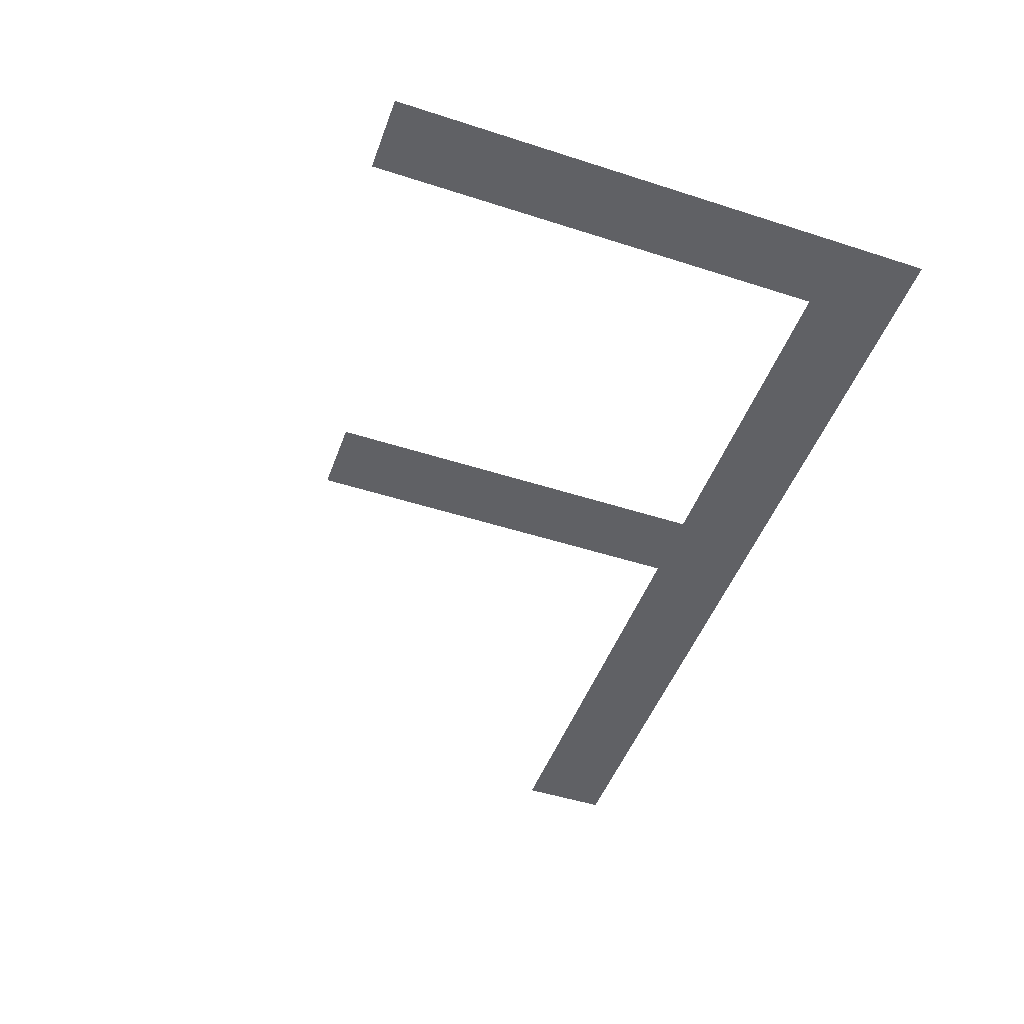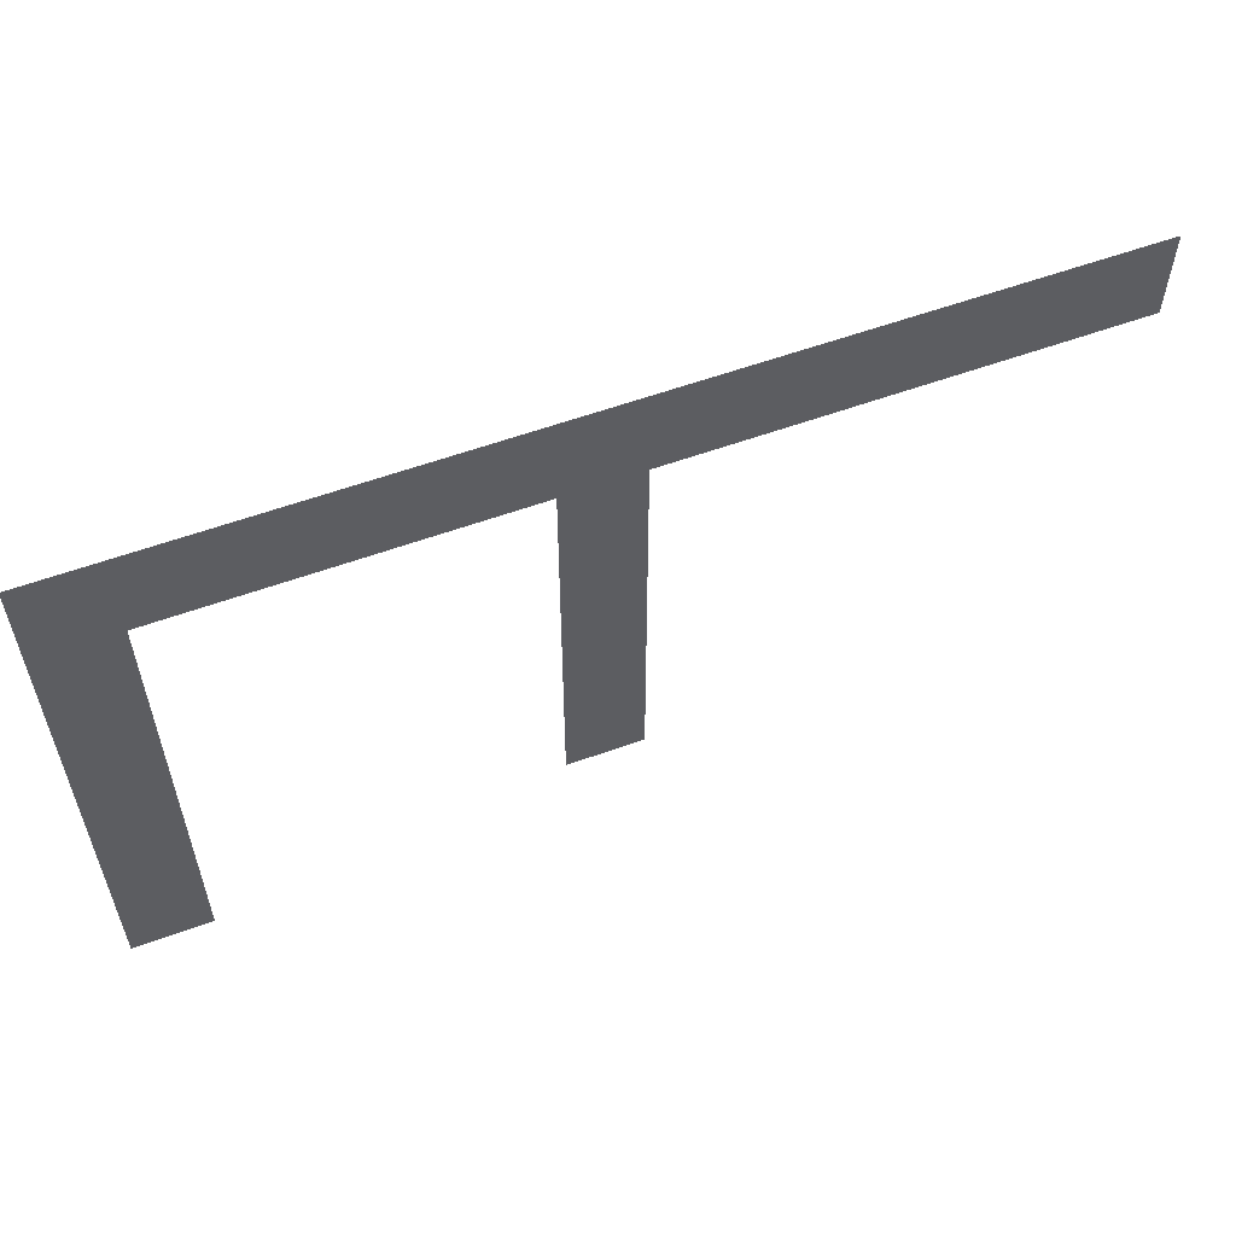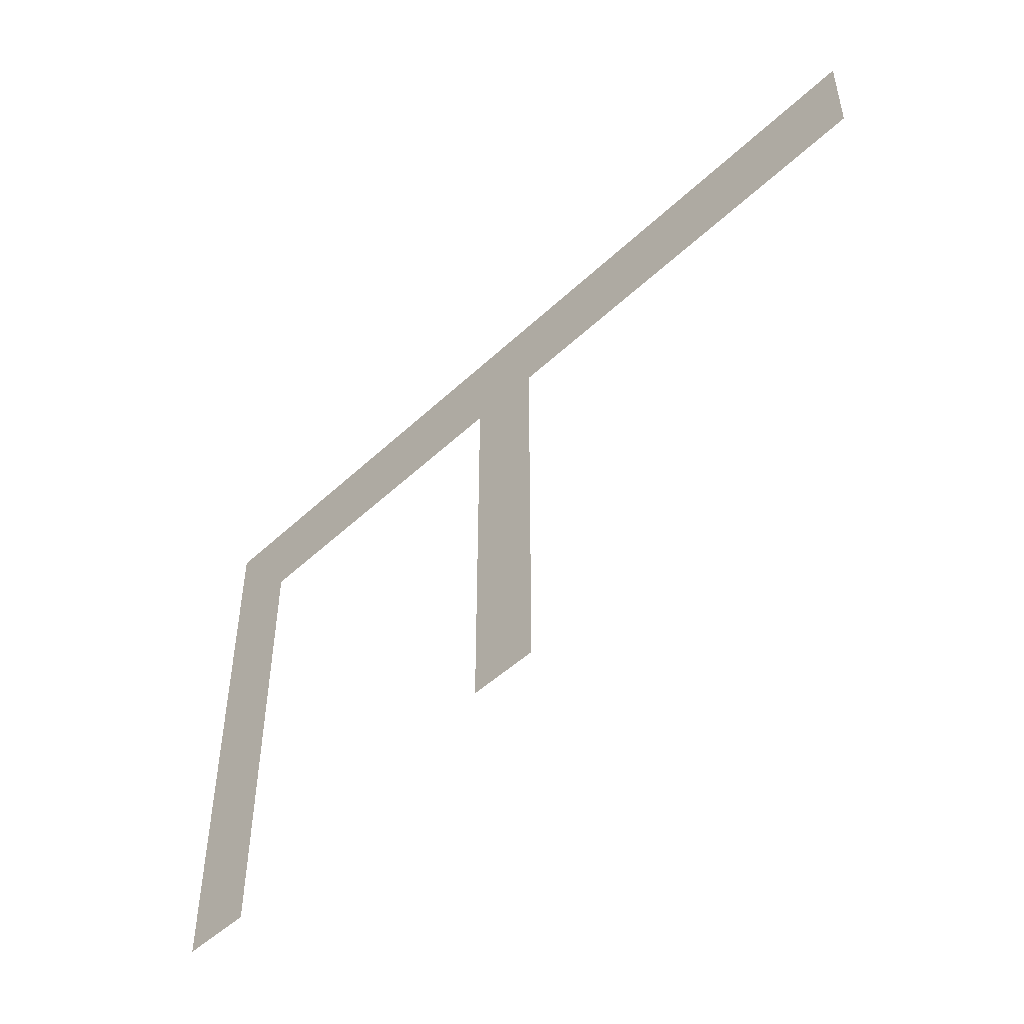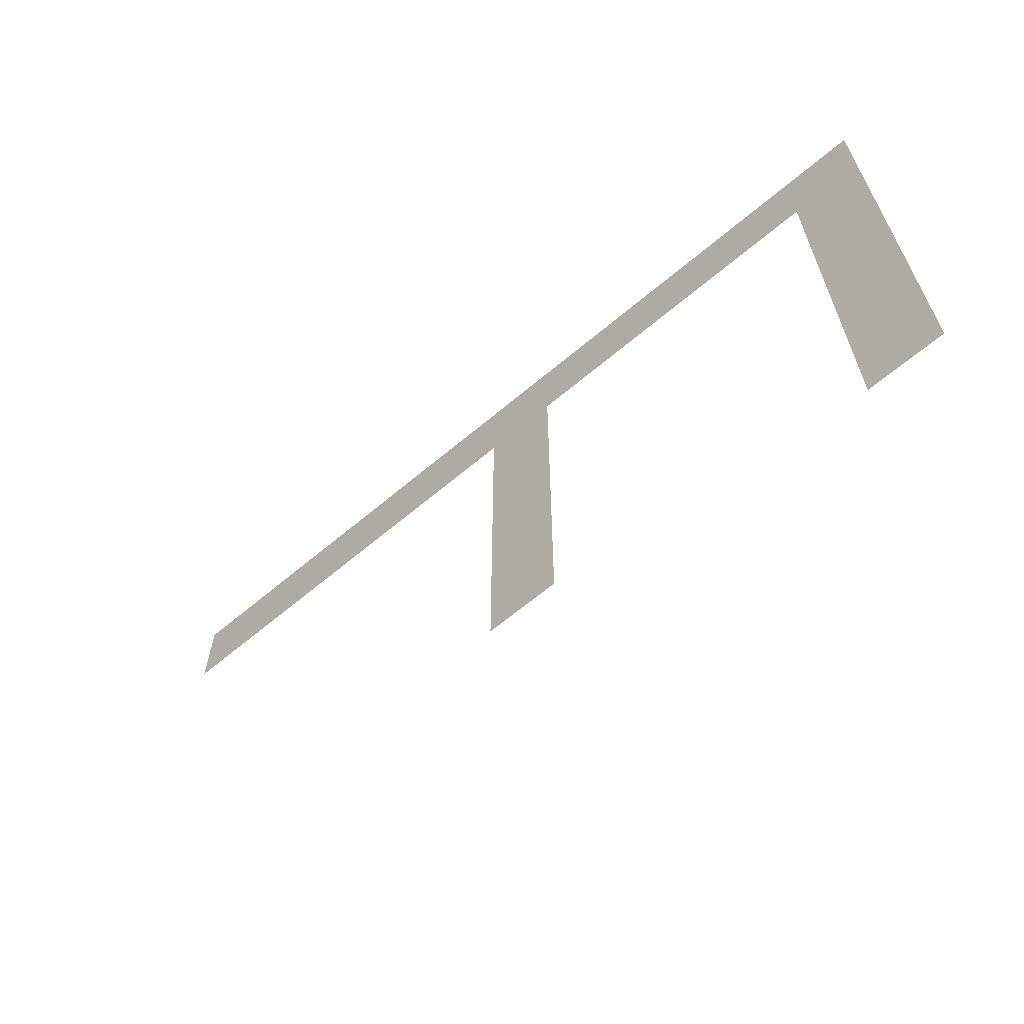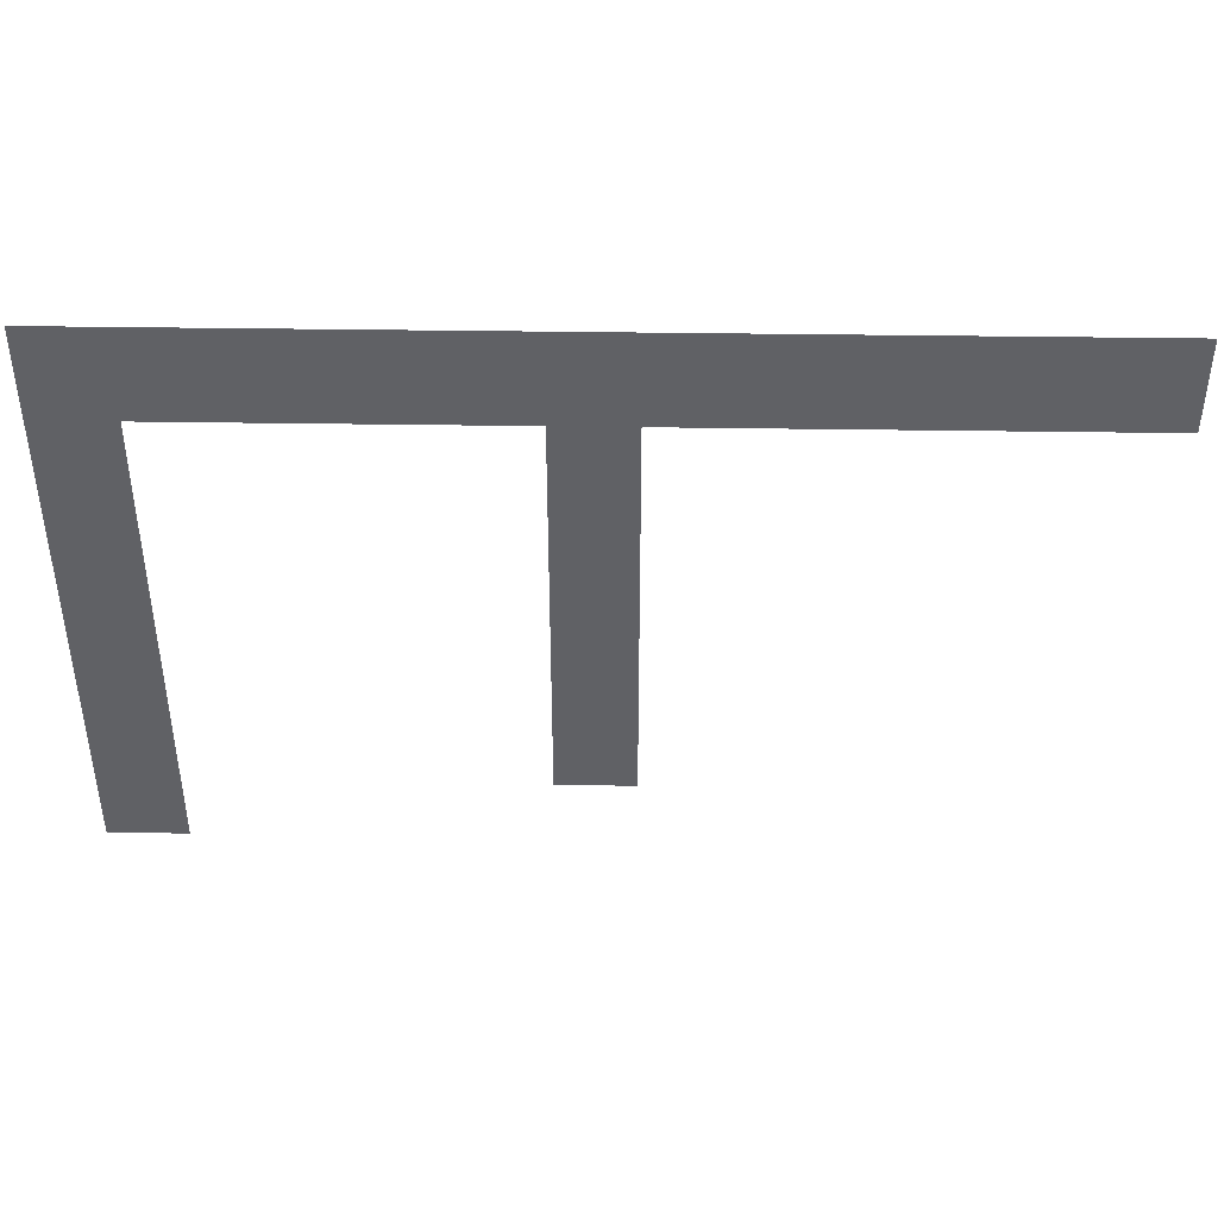
<metadata>
{"format":"obj","ext":"obj","renderer":"f3d","projection":"perspective","resolution":1024,"background":"white","views":[{"elev":-48.5,"azim":-109.8,"up":"+Y"},{"elev":57.2,"azim":-20.8,"up":"+Z"},{"elev":-48.8,"azim":46.2,"up":"+Z"},{"elev":-64.3,"azim":-139.6,"up":"+Z"},{"elev":42.7,"azim":1.0,"up":"+Z"}]}
</metadata>
<code>
o mesh160/mesh160-geometry#mesh160-geometry
v -0.04653 0.1047 0.1251
v -0.04362 0.1047 0.1433
v -0.04653 0.1047 0.1468
v -0.04362 0.1047 0.1251
v -0.01159 0.1047 0.1433
v -0.01159 0.1047 0.1468
v -0.03094 0.1047 0.1433
v -0.02809 0.1047 0.1433
v -0.03094 0.1047 0.1278
v -0.02809 0.1047 0.1278
f 1 2 3
f 2 1 4
f 3 2 1
f 4 1 2
f 5 3 2
f 2 3 5
f 3 5 6
f 6 5 3
f 5 2 7
f 7 2 5
f 5 7 8
f 8 7 5
f 9 8 7
f 7 8 9
f 8 9 10
f 10 9 8

</code>
